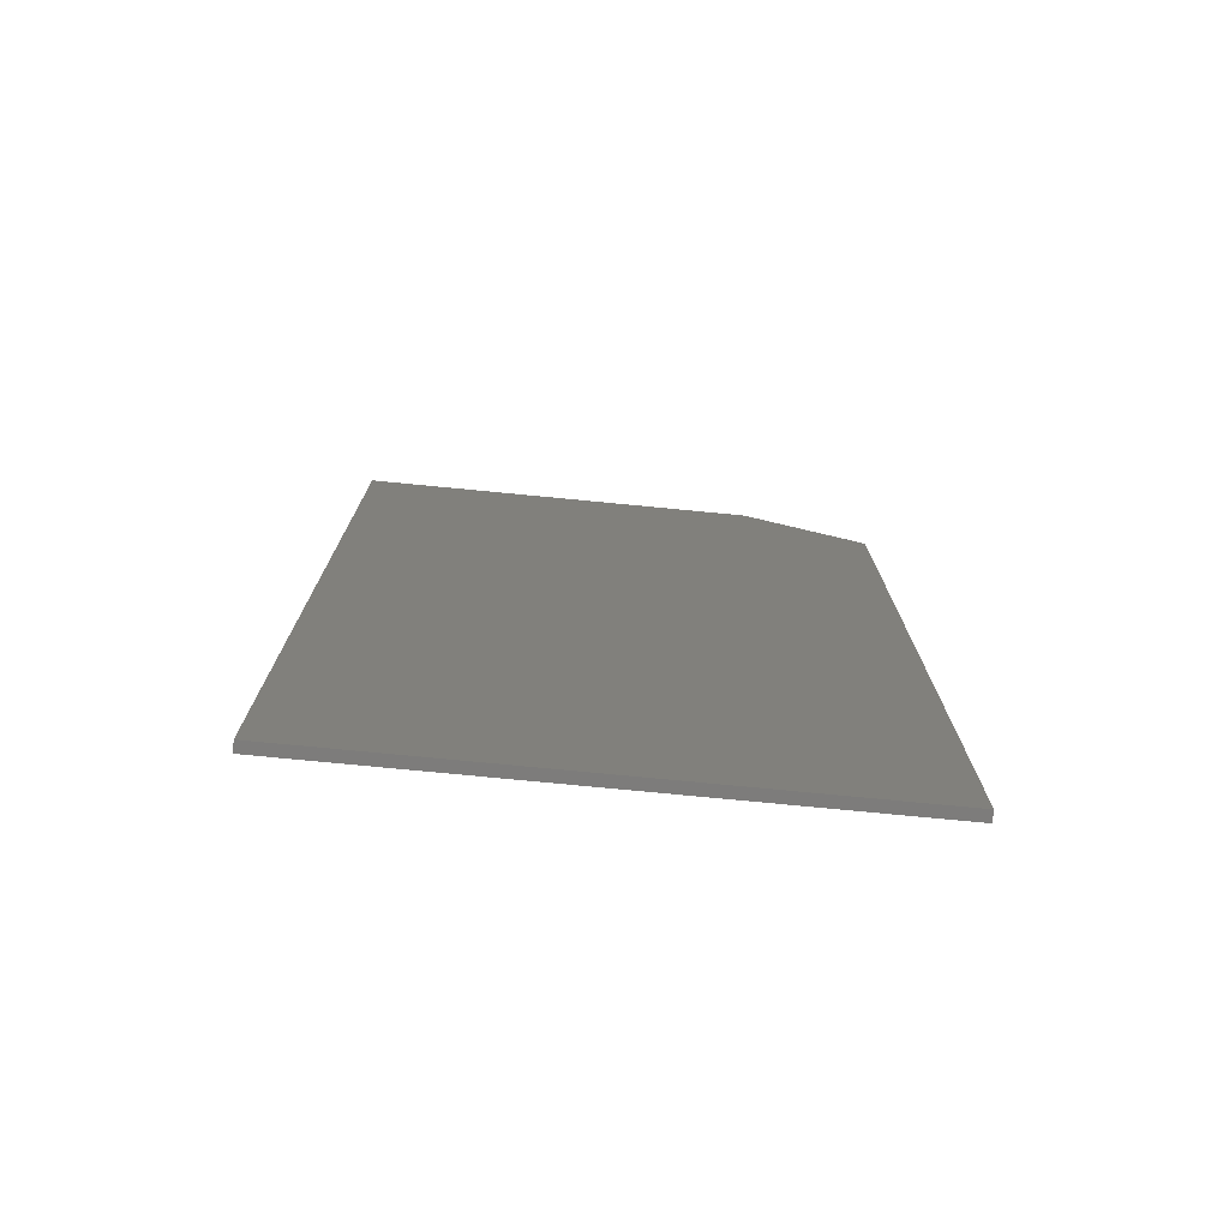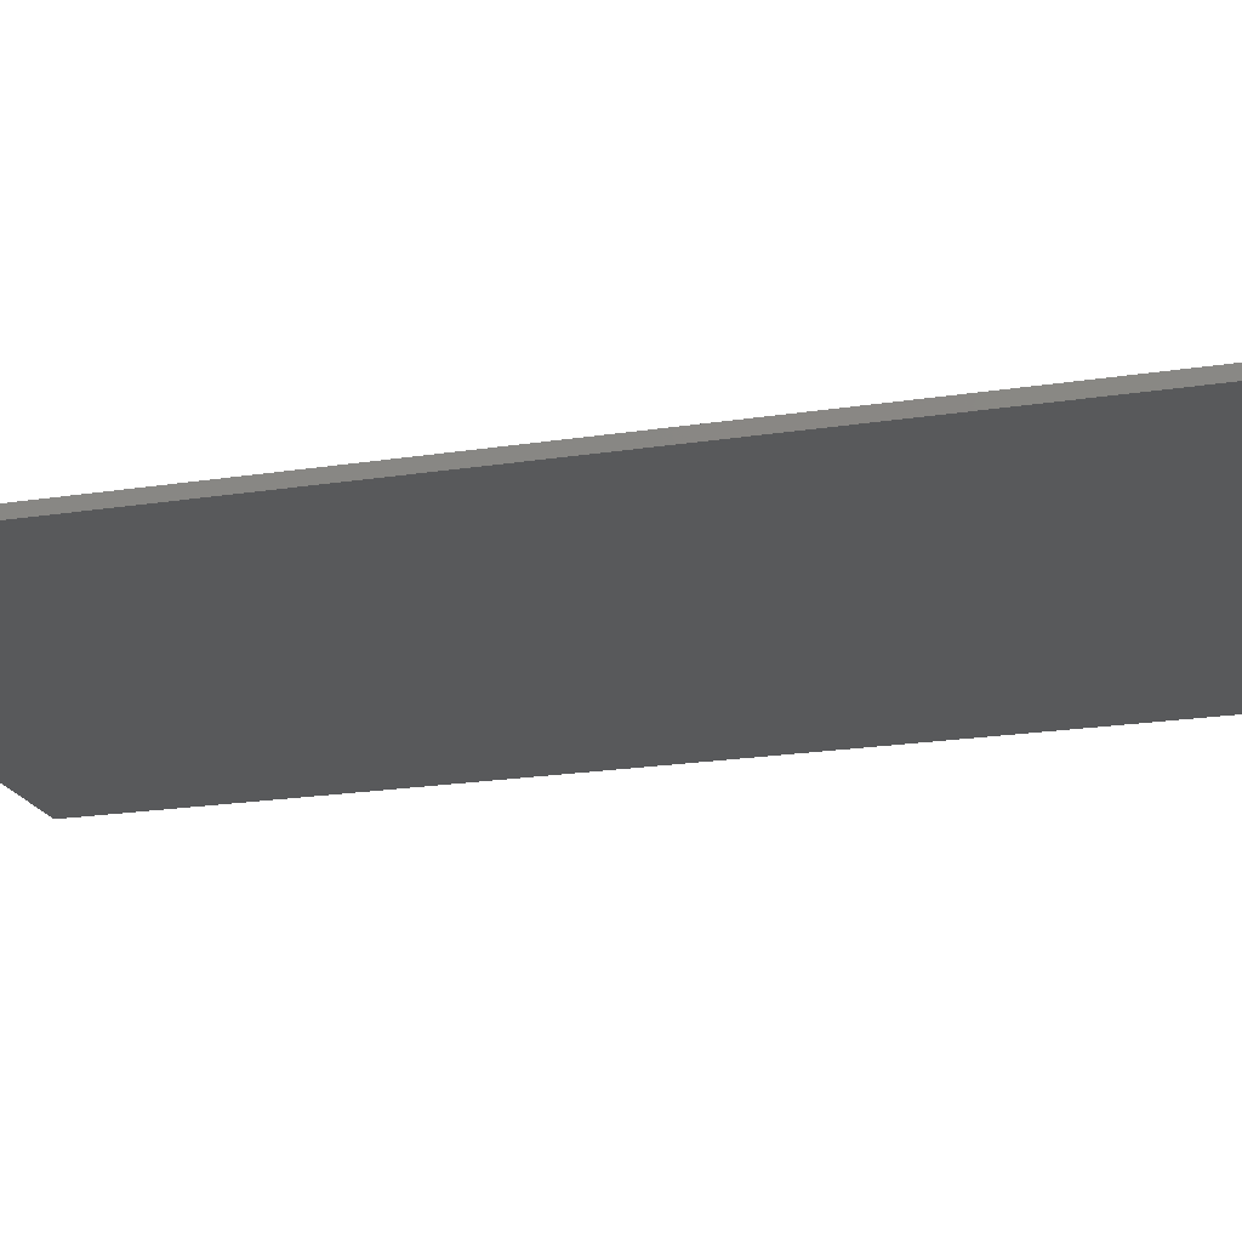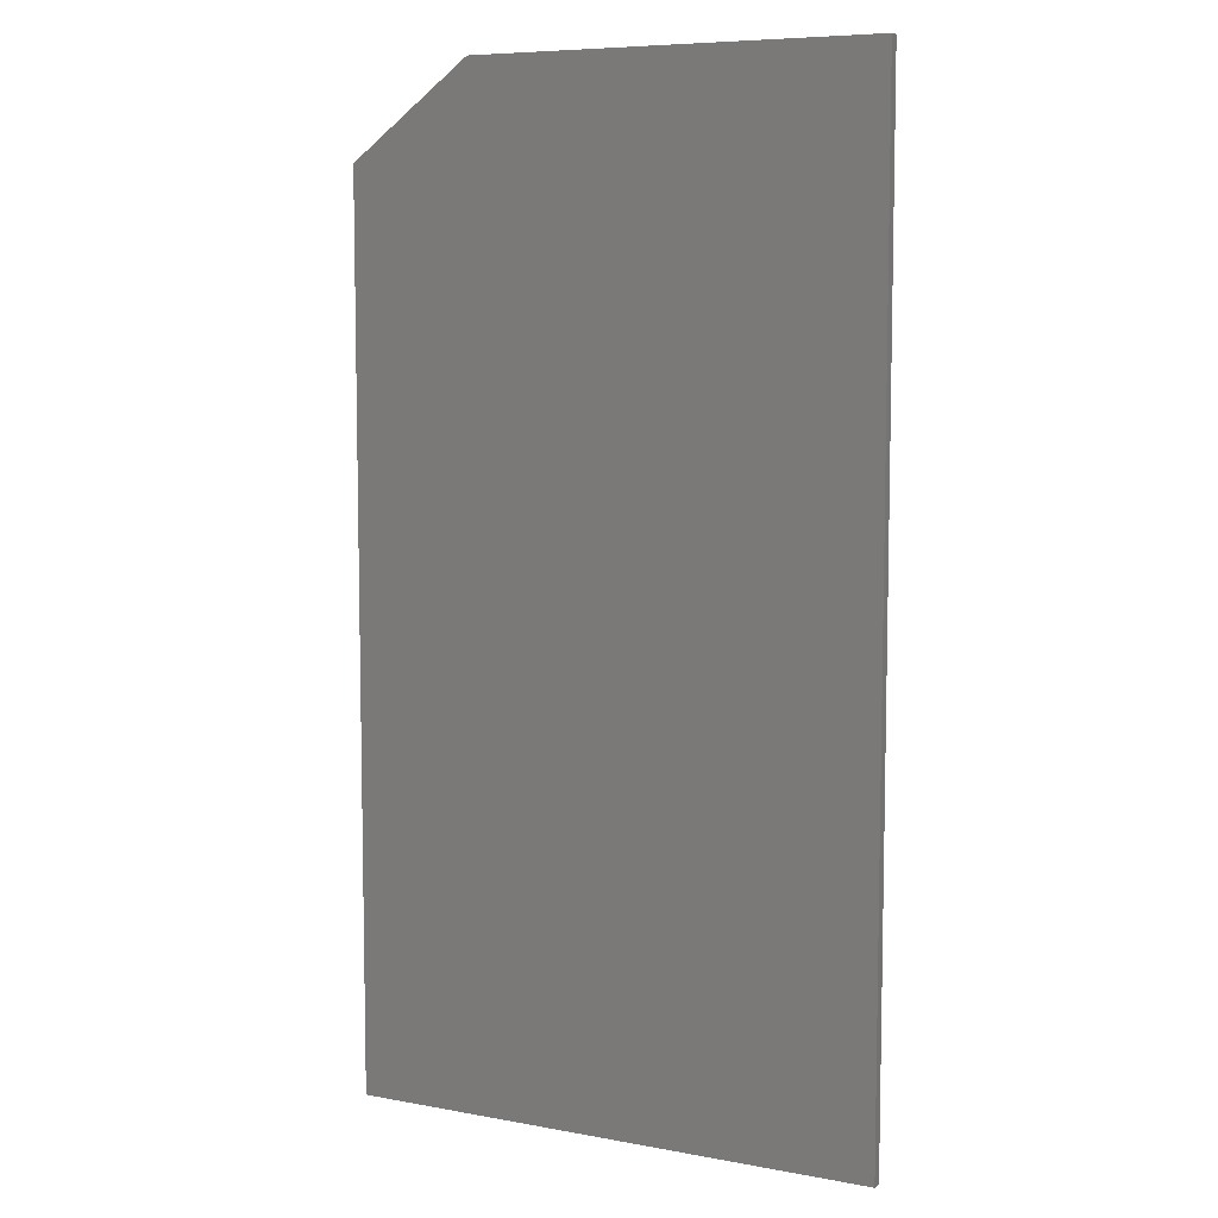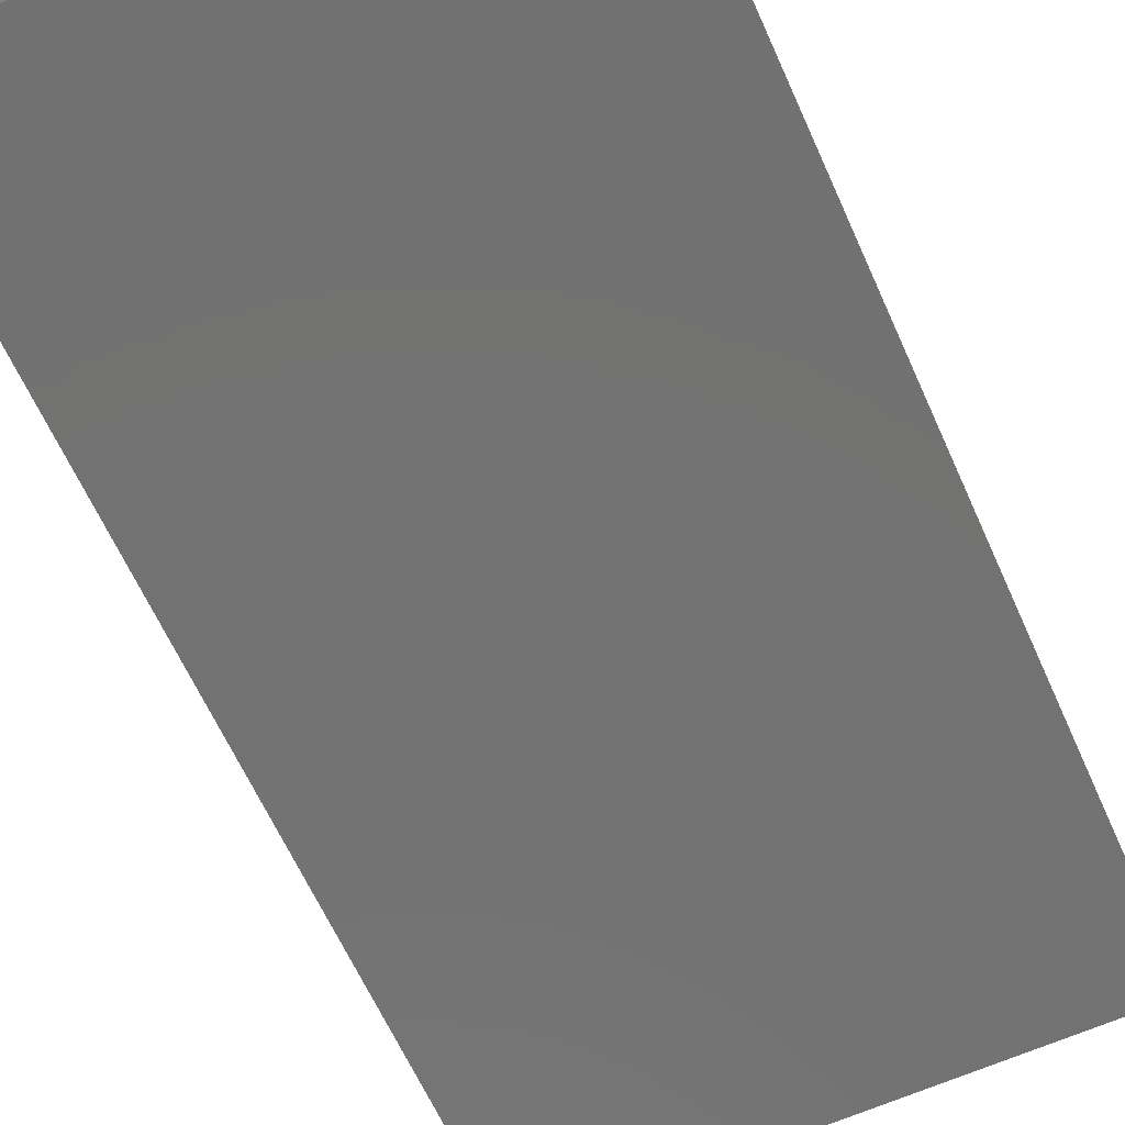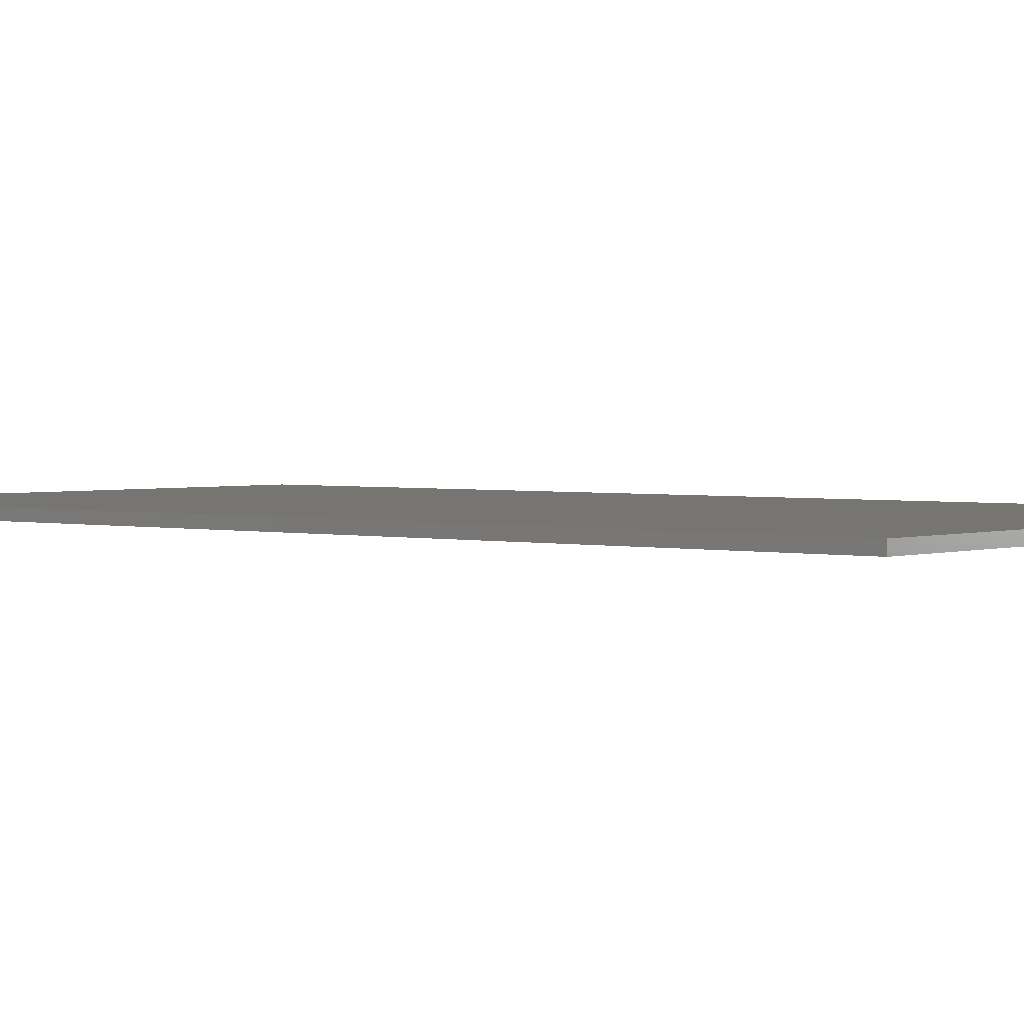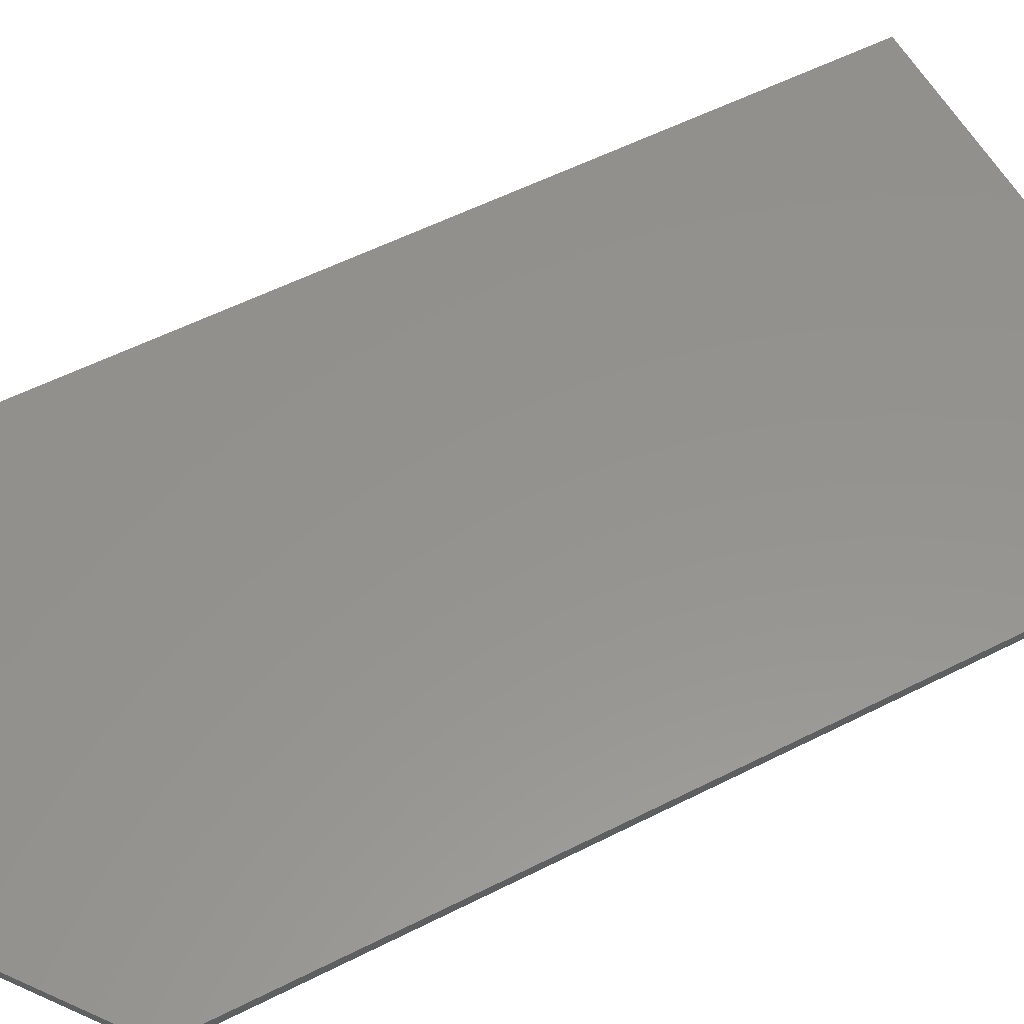
<metadata>
{"format":"stl","ext":"stl","renderer":"f3d","projection":"perspective","resolution":1024,"background":"white","views":[{"elev":-76.4,"azim":174.5,"up":"+Y"},{"elev":-20.3,"azim":106.0,"up":"+Z"},{"elev":7.5,"azim":27.7,"up":"+Y"},{"elev":-63.9,"azim":24.2,"up":"+Z"},{"elev":2.2,"azim":-50.2,"up":"+Z"},{"elev":56.4,"azim":-117.9,"up":"+Z"}]}
</metadata>
<code>
# stl→obj: 10 verts, 16 faces
v -0.3984 0 0.007812
v 0.004194 0 0.007812
v -0.3984 0.6797 0.007812
v 0.004194 0.75 0.007812
v -0.3047 0.75 0.007812
v -0.3047 0.75 0
v 0.004194 0.75 0
v -0.3984 0.6797 0
v 0.004194 0 0
v -0.3984 0 0
f 1 2 3
f 3 2 4
f 3 4 5
f 6 7 8
f 8 7 9
f 8 9 10
f 3 8 1
f 1 8 10
f 4 7 5
f 5 7 6
f 3 5 8
f 8 5 6
f 2 9 4
f 4 9 7
f 1 10 2
f 2 10 9

</code>
